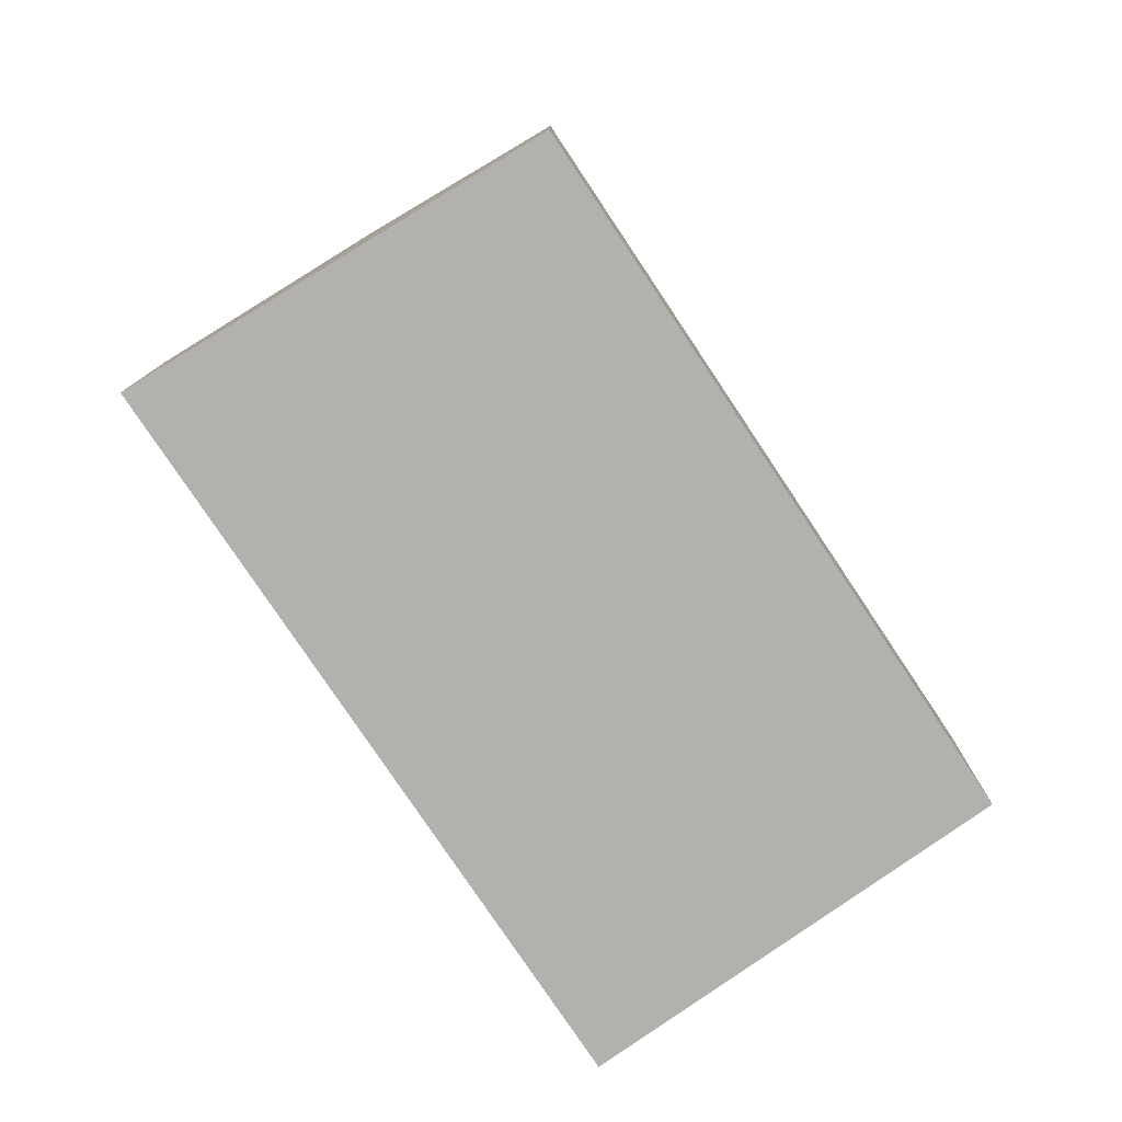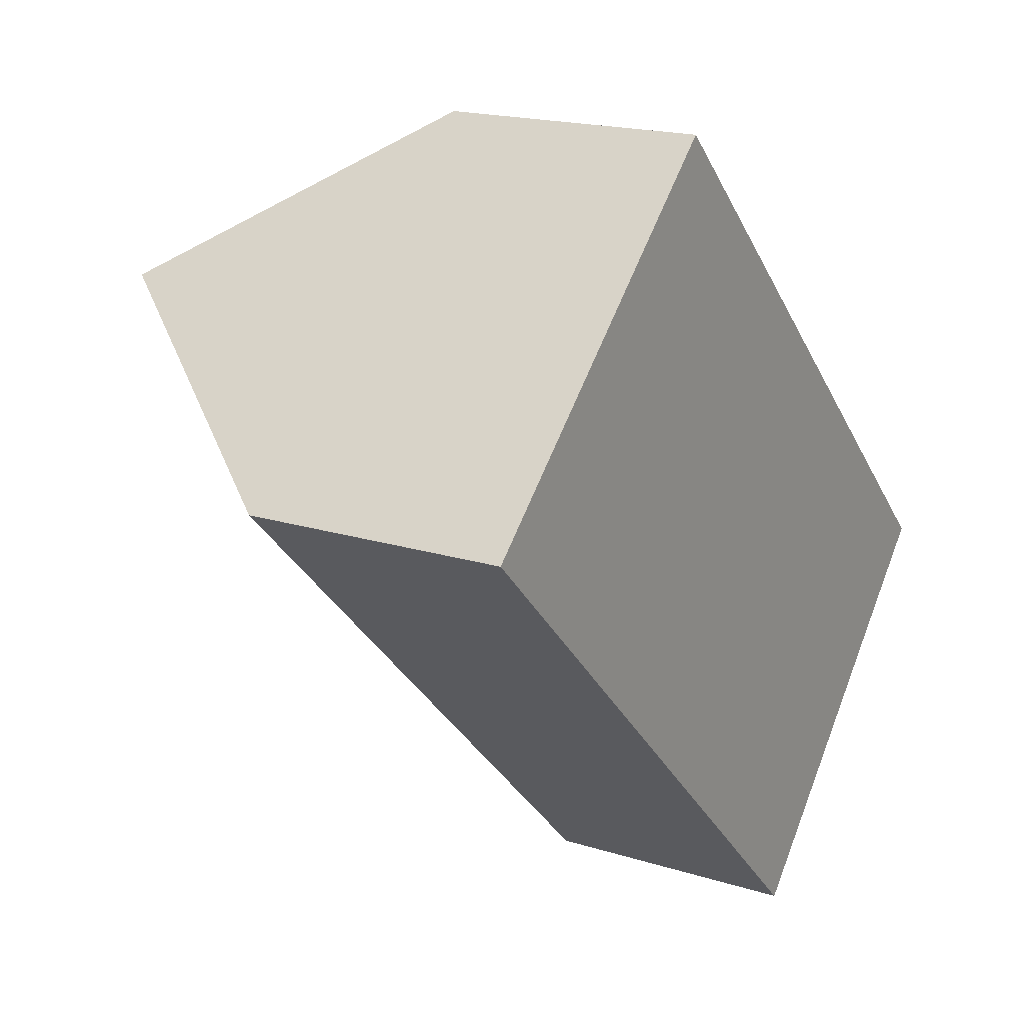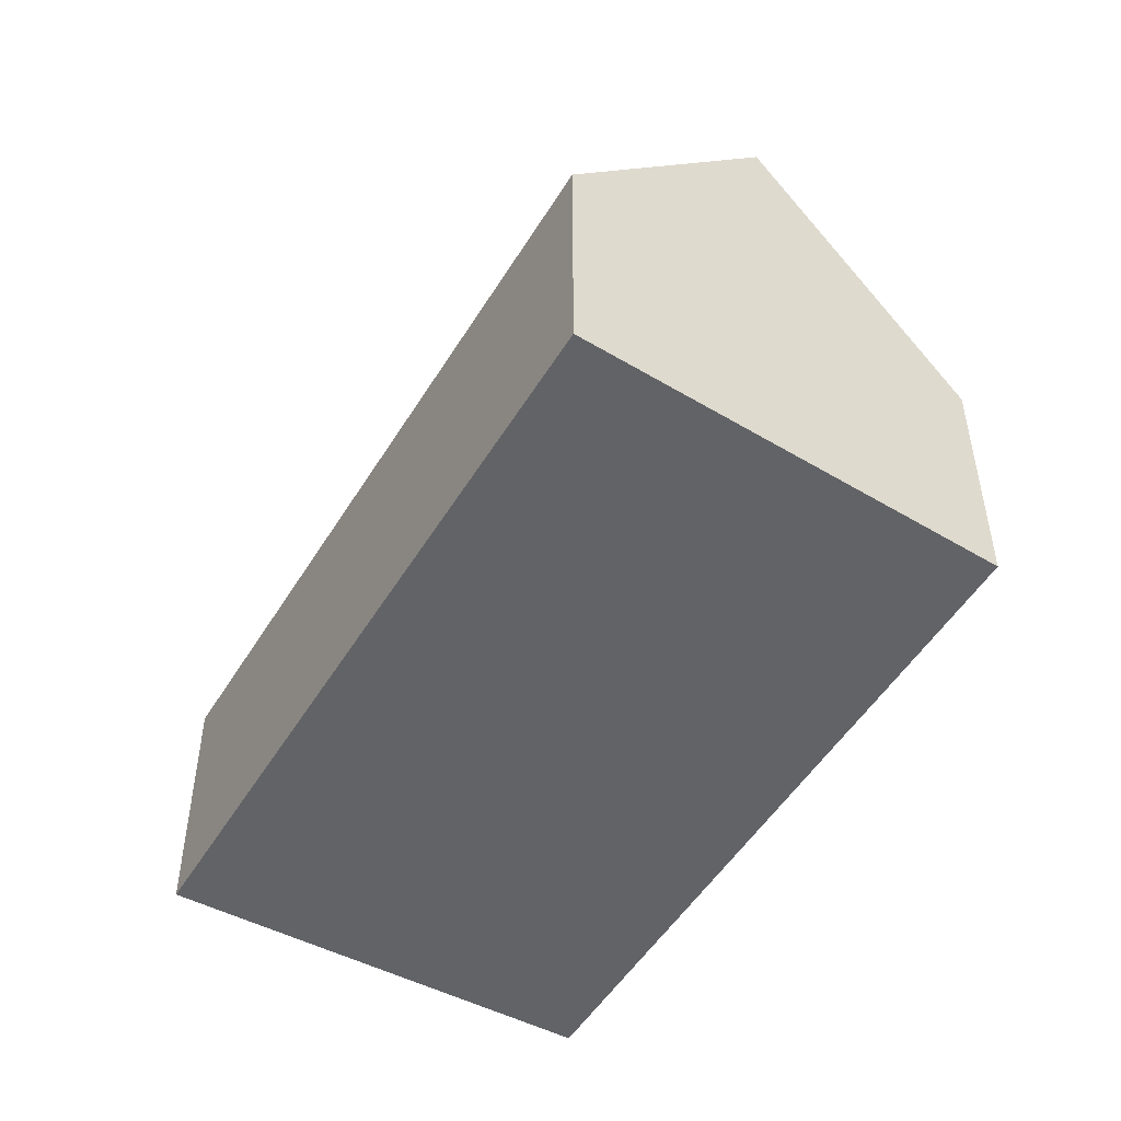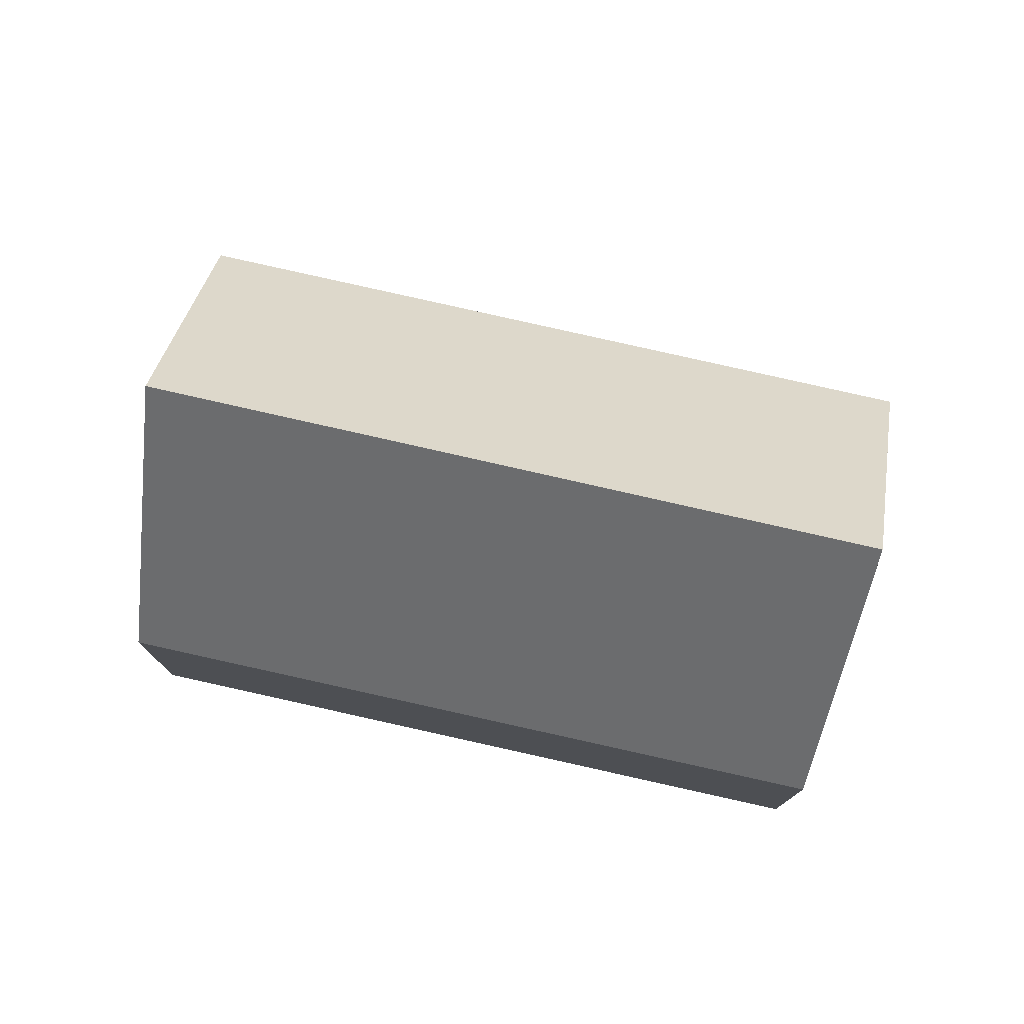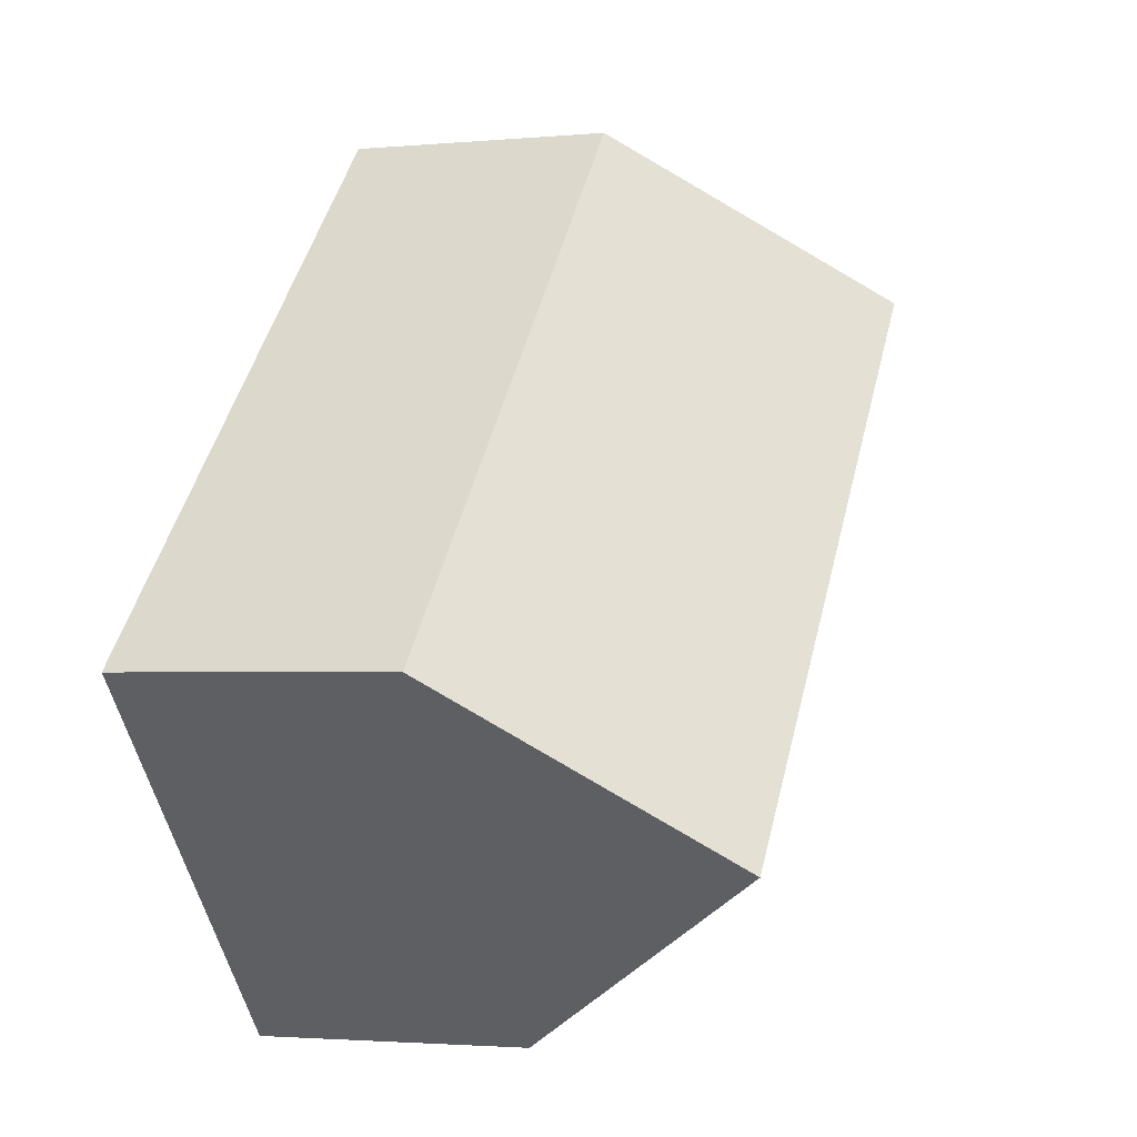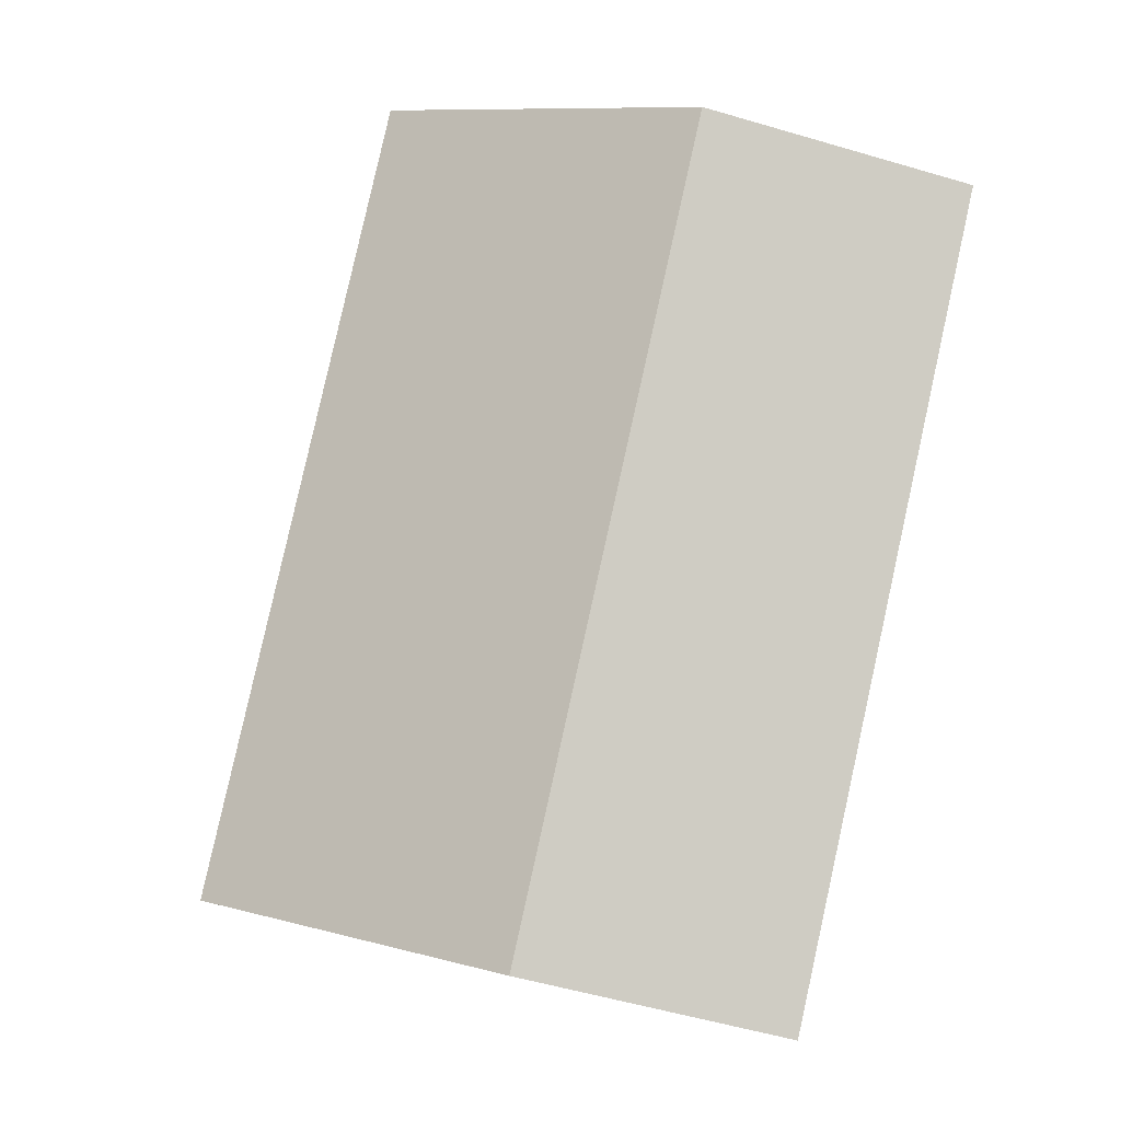
<metadata>
{"format":"obj","ext":"obj","renderer":"f3d","projection":"perspective","resolution":1024,"background":"white","views":[{"elev":-79.3,"azim":-11.8,"up":"+Y"},{"elev":18.2,"azim":-58.5,"up":"+Z"},{"elev":-51.0,"azim":-76.2,"up":"+Y"},{"elev":77.9,"azim":57.1,"up":"+Y"},{"elev":-2.3,"azim":108.3,"up":"+Z"},{"elev":-53.3,"azim":-107.6,"up":"+Z"}]}
</metadata>
<code>
v  0.265 7.1 0.247
v  14.18 6.702 -13.82
v  0 6.702 4.104e-16
v  4.279 13.13 3.981
v  18.4 13.13 -9.783
v  17.62 11.86 -10.63
v  14.43 6.702 -14.06
v  14.63 7.038 -13.84
v  22.16 7.058 -5.744
v  16.25 6.709 0.462
v  22.35 6.756 -5.543
v  14.8 6.698 1.889
v  8.372 6.983 7.788
v  8.594 6.649 7.995
v  0 0 0
v  0.265 -1.512e-17 0.247
v  4.279 -2.438e-16 3.981
v  8.372 -4.769e-16 7.788
v  8.594 -4.896e-16 7.995
v  14.8 -1.157e-16 1.889
v  16.25 -2.829e-17 0.462
v  22.35 3.394e-16 -5.543
v  22.16 3.517e-16 -5.744
v  18.4 5.99e-16 -9.783
v  14.63 8.471e-16 -13.84
v  14.43 8.608e-16 -14.06
v  17.62 6.508e-16 -10.63
v  14.18 8.464e-16 -13.82
g defaultobject
f 1 2 3
f 2 1 4
f 2 4 5
f 2 5 6
f 2 6 7
f 7 6 8
f 9 10 11
f 10 9 5
f 10 5 4
f 10 4 12
f 12 4 13
f 12 13 14
f 1 13 4
f 13 1 3
f 13 3 15
f 13 15 16
f 13 16 17
f 13 17 14
f 14 17 18
f 14 18 19
f 19 12 14
f 12 19 20
f 12 20 10
f 10 20 11
f 11 20 21
f 11 21 22
f 9 6 5
f 6 9 11
f 6 11 22
f 6 22 8
f 8 22 23
f 8 23 24
f 8 24 7
f 7 24 25
f 7 25 26
f 25 24 27
f 2 15 3
f 15 2 7
f 15 7 28
f 28 7 26
f 21 23 22
f 23 21 24
f 24 21 27
f 27 21 25
f 25 21 20
f 25 20 19
f 25 19 26
f 26 19 28
f 28 19 18
f 28 18 15
f 15 18 17
f 15 17 16

</code>
